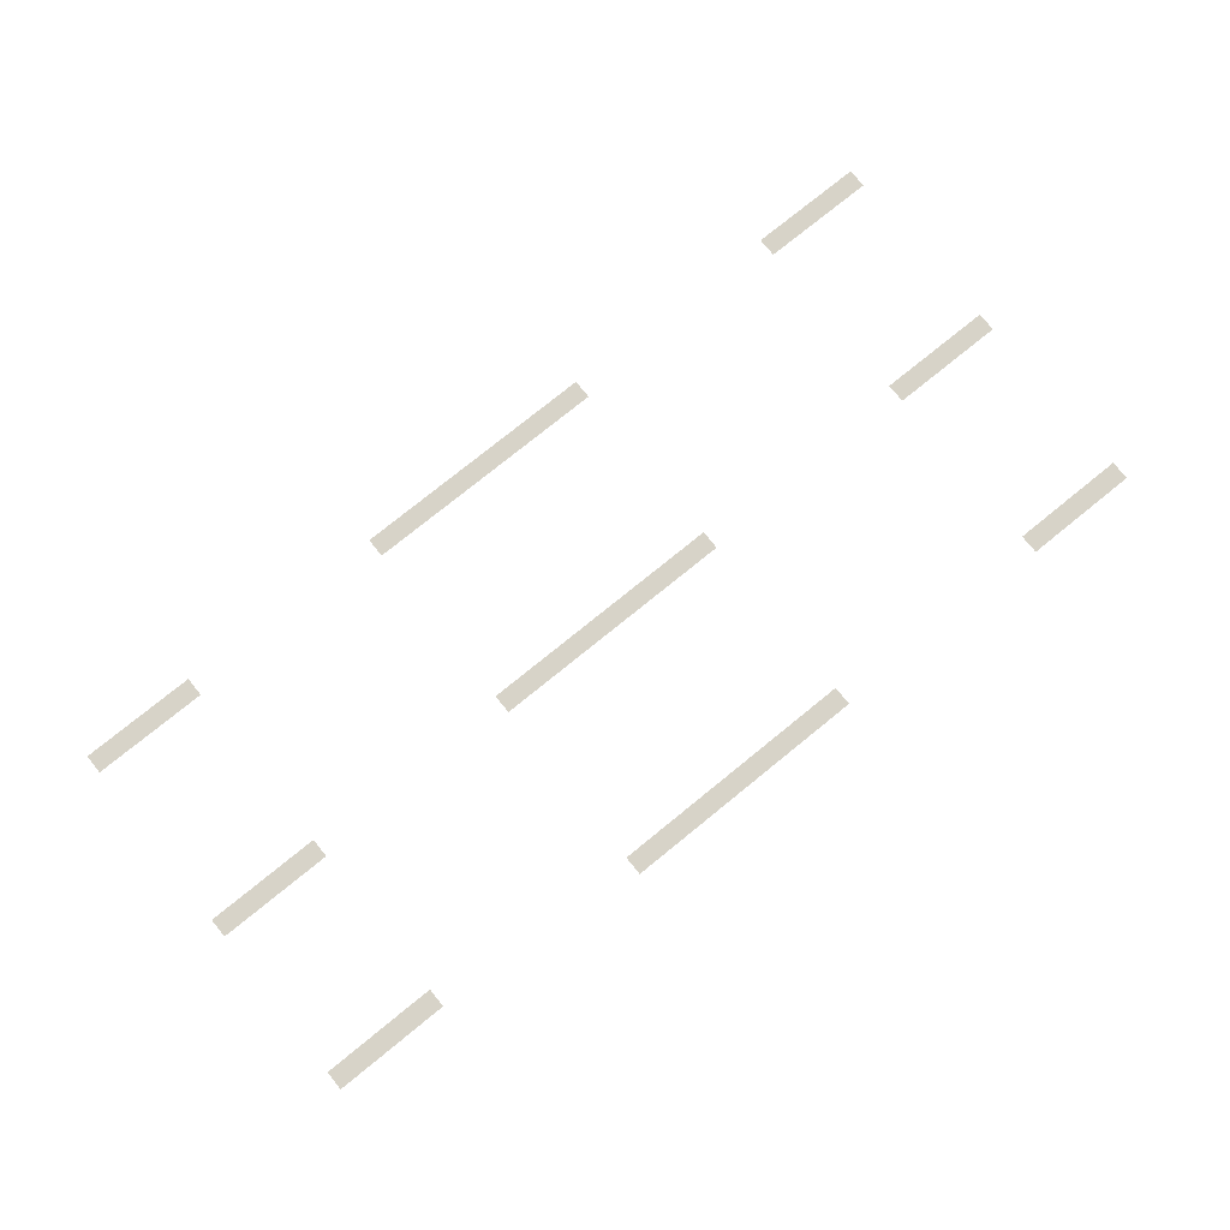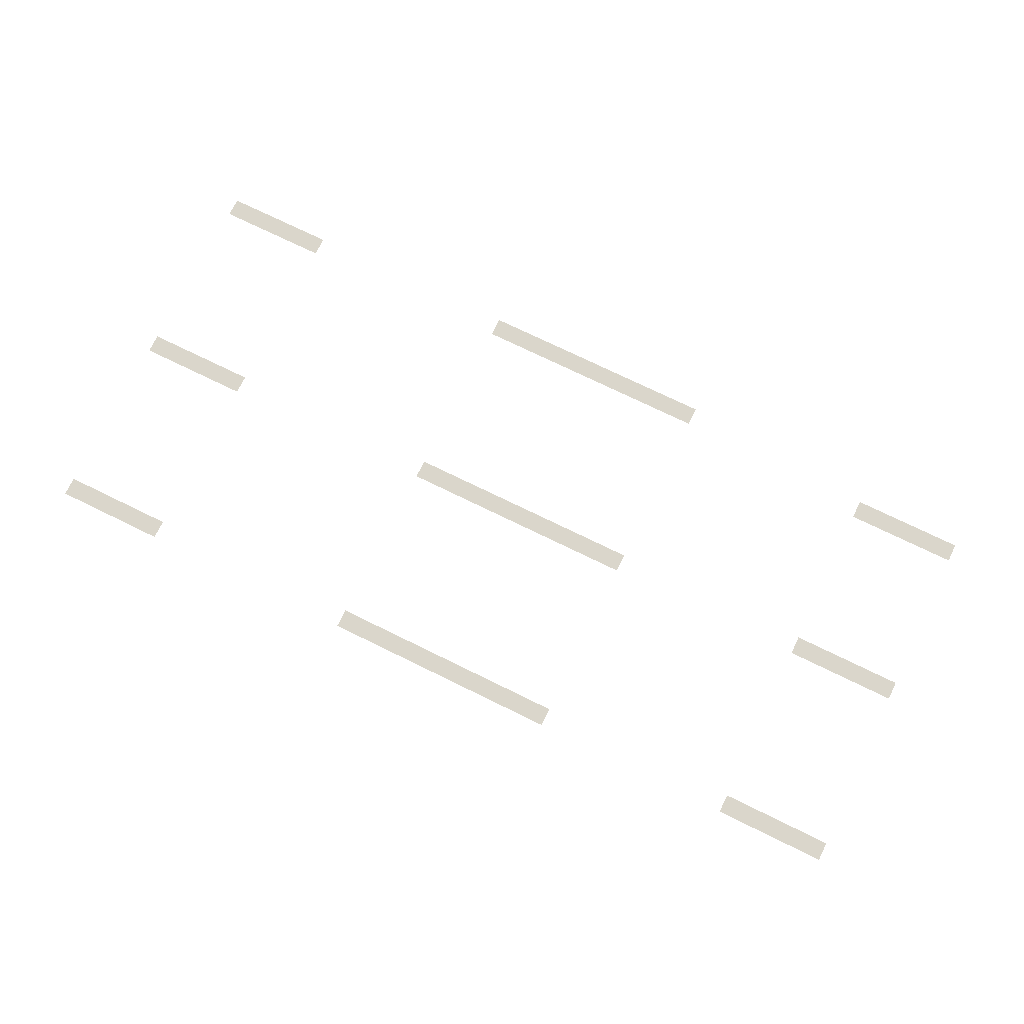
<metadata>
{"format":"obj","ext":"obj","renderer":"f3d","projection":"perspective","resolution":1024,"background":"white","views":[{"elev":77.1,"azim":-39.0,"up":"+Z"},{"elev":73.7,"azim":-153.9,"up":"+Z"}]}
</metadata>
<code>
v -96 -1152 0
v -144 -1152 0
v -144 -1104 0
v -96 -1104 0
v -144 -1152 0
v -192 -1152 0
v -192 -1104 0
v -144 -1104 0
v -192 -1152 0
v -240 -1152 0
v -240 -1104 0
v -192 -1104 0
v -240 -1152 0
v -288 -1152 0
v -288 -1104 0
v -240 -1104 0
v -288 -1152 0
v -336 -1152 0
v -336 -1104 0
v -288 -1104 0
v -336 -1152 0
v -384 -1152 0
v -384 -1104 0
v -336 -1104 0
v -960 -1152 0
v -1008 -1152 0
v -1008 -1104 0
v -960 -1104 0
v -1008 -1152 0
v -1056 -1152 0
v -1056 -1104 0
v -1008 -1104 0
v -1056 -1152 0
v -1104 -1152 0
v -1104 -1104 0
v -1056 -1104 0
v -1104 -1152 0
v -1152 -1152 0
v -1152 -1104 0
v -1104 -1104 0
v -1152 -1152 0
v -1200 -1152 0
v -1200 -1104 0
v -1152 -1104 0
v -1200 -1152 0
v -1248 -1152 0
v -1248 -1104 0
v -1200 -1104 0
v -1248 -1152 0
v -1296 -1152 0
v -1296 -1104 0
v -1248 -1104 0
v -1296 -1152 0
v -1344 -1152 0
v -1344 -1104 0
v -1296 -1104 0
v -1344 -1152 0
v -1392 -1152 0
v -1392 -1104 0
v -1344 -1104 0
v -1392 -1152 0
v -1440 -1152 0
v -1440 -1104 0
v -1392 -1104 0
v -1440 -1152 0
v -1488 -1152 0
v -1488 -1104 0
v -1440 -1104 0
v -1488 -1152 0
v -1536 -1152 0
v -1536 -1104 0
v -1488 -1104 0
v -1536 -1152 0
v -1584 -1152 0
v -1584 -1104 0
v -1536 -1104 0
v -2112 -1152 0
v -2160 -1152 0
v -2160 -1104 0
v -2112 -1104 0
v -2160 -1152 0
v -2208 -1152 0
v -2208 -1104 0
v -2160 -1104 0
v -2208 -1152 0
v -2256 -1152 0
v -2256 -1104 0
v -2208 -1104 0
v -2256 -1152 0
v -2304 -1152 0
v -2304 -1104 0
v -2256 -1104 0
v -2304 -1152 0
v -2352 -1152 0
v -2352 -1104 0
v -2304 -1104 0
v -2352 -1152 0
v -2400 -1152 0
v -2400 -1104 0
v -2352 -1104 0
v -96 -1632 0
v -144 -1632 0
v -144 -1584 0
v -96 -1584 0
v -144 -1632 0
v -192 -1632 0
v -192 -1584 0
v -144 -1584 0
v -192 -1632 0
v -240 -1632 0
v -240 -1584 0
v -192 -1584 0
v -240 -1632 0
v -288 -1632 0
v -288 -1584 0
v -240 -1584 0
v -288 -1632 0
v -336 -1632 0
v -336 -1584 0
v -288 -1584 0
v -336 -1632 0
v -384 -1632 0
v -384 -1584 0
v -336 -1584 0
v -960 -1632 0
v -1008 -1632 0
v -1008 -1584 0
v -960 -1584 0
v -1008 -1632 0
v -1056 -1632 0
v -1056 -1584 0
v -1008 -1584 0
v -1056 -1632 0
v -1104 -1632 0
v -1104 -1584 0
v -1056 -1584 0
v -1104 -1632 0
v -1152 -1632 0
v -1152 -1584 0
v -1104 -1584 0
v -1152 -1632 0
v -1200 -1632 0
v -1200 -1584 0
v -1152 -1584 0
v -1200 -1632 0
v -1248 -1632 0
v -1248 -1584 0
v -1200 -1584 0
v -1248 -1632 0
v -1296 -1632 0
v -1296 -1584 0
v -1248 -1584 0
v -1296 -1632 0
v -1344 -1632 0
v -1344 -1584 0
v -1296 -1584 0
v -1344 -1632 0
v -1392 -1632 0
v -1392 -1584 0
v -1344 -1584 0
v -1392 -1632 0
v -1440 -1632 0
v -1440 -1584 0
v -1392 -1584 0
v -1440 -1632 0
v -1488 -1632 0
v -1488 -1584 0
v -1440 -1584 0
v -1488 -1632 0
v -1536 -1632 0
v -1536 -1584 0
v -1488 -1584 0
v -1536 -1632 0
v -1584 -1632 0
v -1584 -1584 0
v -1536 -1584 0
v -2112 -1632 0
v -2160 -1632 0
v -2160 -1584 0
v -2112 -1584 0
v -2160 -1632 0
v -2208 -1632 0
v -2208 -1584 0
v -2160 -1584 0
v -2208 -1632 0
v -2256 -1632 0
v -2256 -1584 0
v -2208 -1584 0
v -2256 -1632 0
v -2304 -1632 0
v -2304 -1584 0
v -2256 -1584 0
v -2304 -1632 0
v -2352 -1632 0
v -2352 -1584 0
v -2304 -1584 0
v -2352 -1632 0
v -2400 -1632 0
v -2400 -1584 0
v -2352 -1584 0
v -2112 -2064 0
v -2160 -2064 0
v -2160 -2016 0
v -2112 -2016 0
v -2160 -2064 0
v -2208 -2064 0
v -2208 -2016 0
v -2160 -2016 0
v -2208 -2064 0
v -2256 -2064 0
v -2256 -2016 0
v -2208 -2016 0
v -2256 -2064 0
v -2304 -2064 0
v -2304 -2016 0
v -2256 -2016 0
v -2304 -2064 0
v -2352 -2064 0
v -2352 -2016 0
v -2304 -2016 0
v -2352 -2064 0
v -2400 -2064 0
v -2400 -2016 0
v -2352 -2016 0
v -96 -2112 0
v -144 -2112 0
v -144 -2064 0
v -96 -2064 0
v -144 -2112 0
v -192 -2112 0
v -192 -2064 0
v -144 -2064 0
v -192 -2112 0
v -240 -2112 0
v -240 -2064 0
v -192 -2064 0
v -240 -2112 0
v -288 -2112 0
v -288 -2064 0
v -240 -2064 0
v -288 -2112 0
v -336 -2112 0
v -336 -2064 0
v -288 -2064 0
v -336 -2112 0
v -384 -2112 0
v -384 -2064 0
v -336 -2064 0
v -960 -2112 0
v -1008 -2112 0
v -1008 -2064 0
v -960 -2064 0
v -1008 -2112 0
v -1056 -2112 0
v -1056 -2064 0
v -1008 -2064 0
v -1056 -2112 0
v -1104 -2112 0
v -1104 -2064 0
v -1056 -2064 0
v -1104 -2112 0
v -1152 -2112 0
v -1152 -2064 0
v -1104 -2064 0
v -1152 -2112 0
v -1200 -2112 0
v -1200 -2064 0
v -1152 -2064 0
v -1200 -2112 0
v -1248 -2112 0
v -1248 -2064 0
v -1200 -2064 0
v -1248 -2112 0
v -1296 -2112 0
v -1296 -2064 0
v -1248 -2064 0
v -1296 -2112 0
v -1344 -2112 0
v -1344 -2064 0
v -1296 -2064 0
v -1344 -2112 0
v -1392 -2112 0
v -1392 -2064 0
v -1344 -2064 0
v -1392 -2112 0
v -1440 -2112 0
v -1440 -2064 0
v -1392 -2064 0
v -1440 -2112 0
v -1488 -2112 0
v -1488 -2064 0
v -1440 -2064 0
v -1488 -2112 0
v -1536 -2112 0
v -1536 -2064 0
v -1488 -2064 0
v -1536 -2112 0
v -1584 -2112 0
v -1584 -2064 0
v -1536 -2064 0
g New-Classroom2_mesh_0003
f 1 2 3 4
f 5 6 7 8
f 9 10 11 12
f 13 14 15 16
f 17 18 19 20
f 21 22 23 24
f 25 26 27 28
f 29 30 31 32
f 33 34 35 36
f 37 38 39 40
f 41 42 43 44
f 45 46 47 48
f 49 50 51 52
f 53 54 55 56
f 57 58 59 60
f 61 62 63 64
f 65 66 67 68
f 69 70 71 72
f 73 74 75 76
f 77 78 79 80
f 81 82 83 84
f 85 86 87 88
f 89 90 91 92
f 93 94 95 96
f 97 98 99 100
f 101 102 103 104
f 105 106 107 108
f 109 110 111 112
f 113 114 115 116
f 117 118 119 120
f 121 122 123 124
f 125 126 127 128
f 129 130 131 132
f 133 134 135 136
f 137 138 139 140
f 141 142 143 144
f 145 146 147 148
f 149 150 151 152
f 153 154 155 156
f 157 158 159 160
f 161 162 163 164
f 165 166 167 168
f 169 170 171 172
f 173 174 175 176
f 177 178 179 180
f 181 182 183 184
f 185 186 187 188
f 189 190 191 192
f 193 194 195 196
f 197 198 199 200
f 201 202 203 204
f 205 206 207 208
f 209 210 211 212
f 213 214 215 216
f 217 218 219 220
f 221 222 223 224
f 225 226 227 228
f 229 230 231 232
f 233 234 235 236
f 237 238 239 240
f 241 242 243 244
f 245 246 247 248
f 249 250 251 252
f 253 254 255 256
f 257 258 259 260
f 261 262 263 264
f 265 266 267 268
f 269 270 271 272
f 273 274 275 276
f 277 278 279 280
f 281 282 283 284
f 285 286 287 288
f 289 290 291 292
f 293 294 295 296
f 297 298 299 300

</code>
